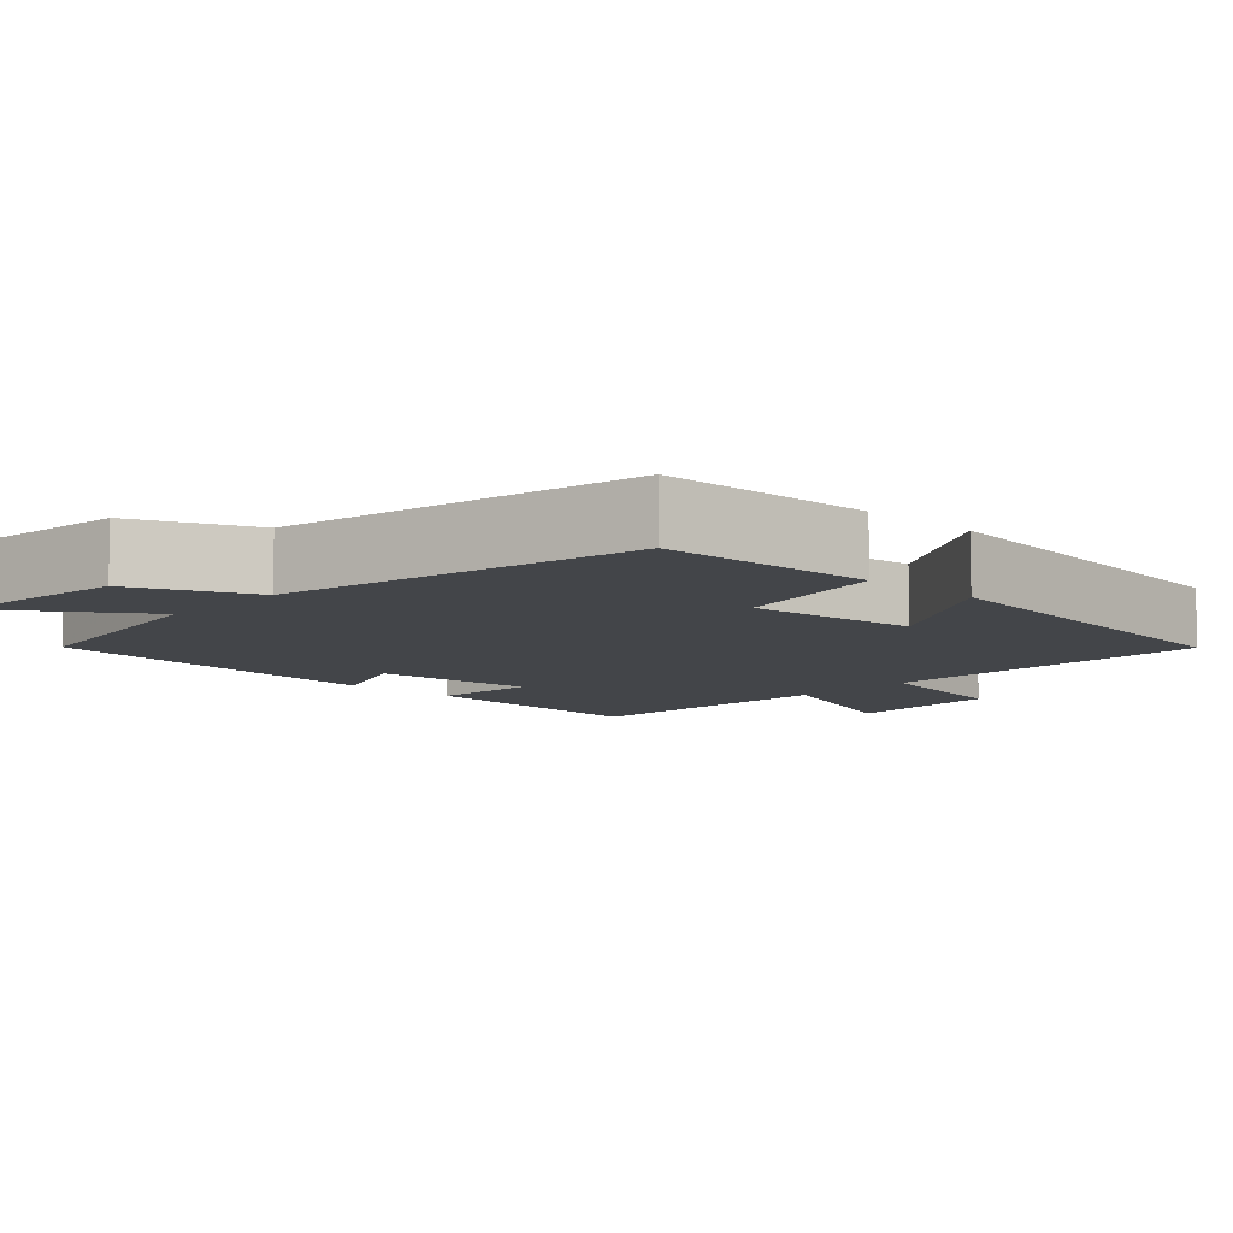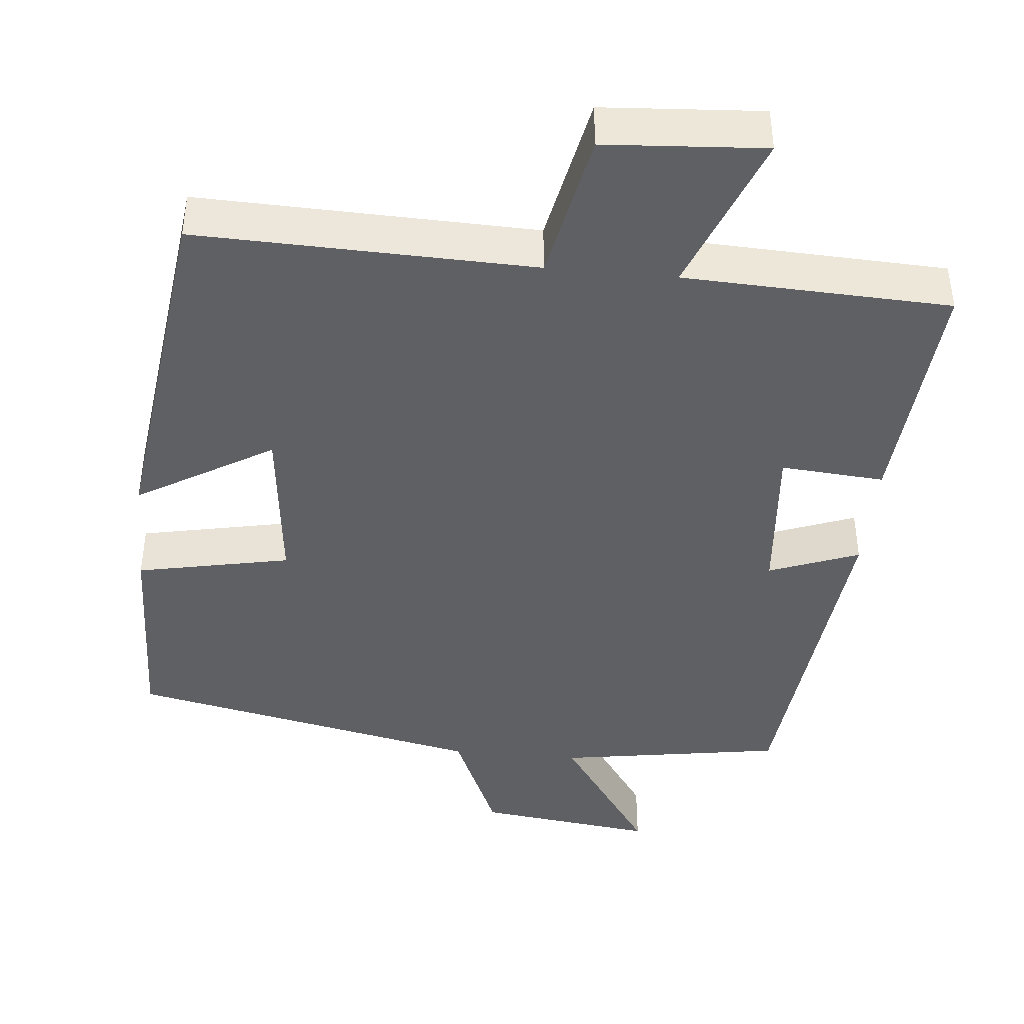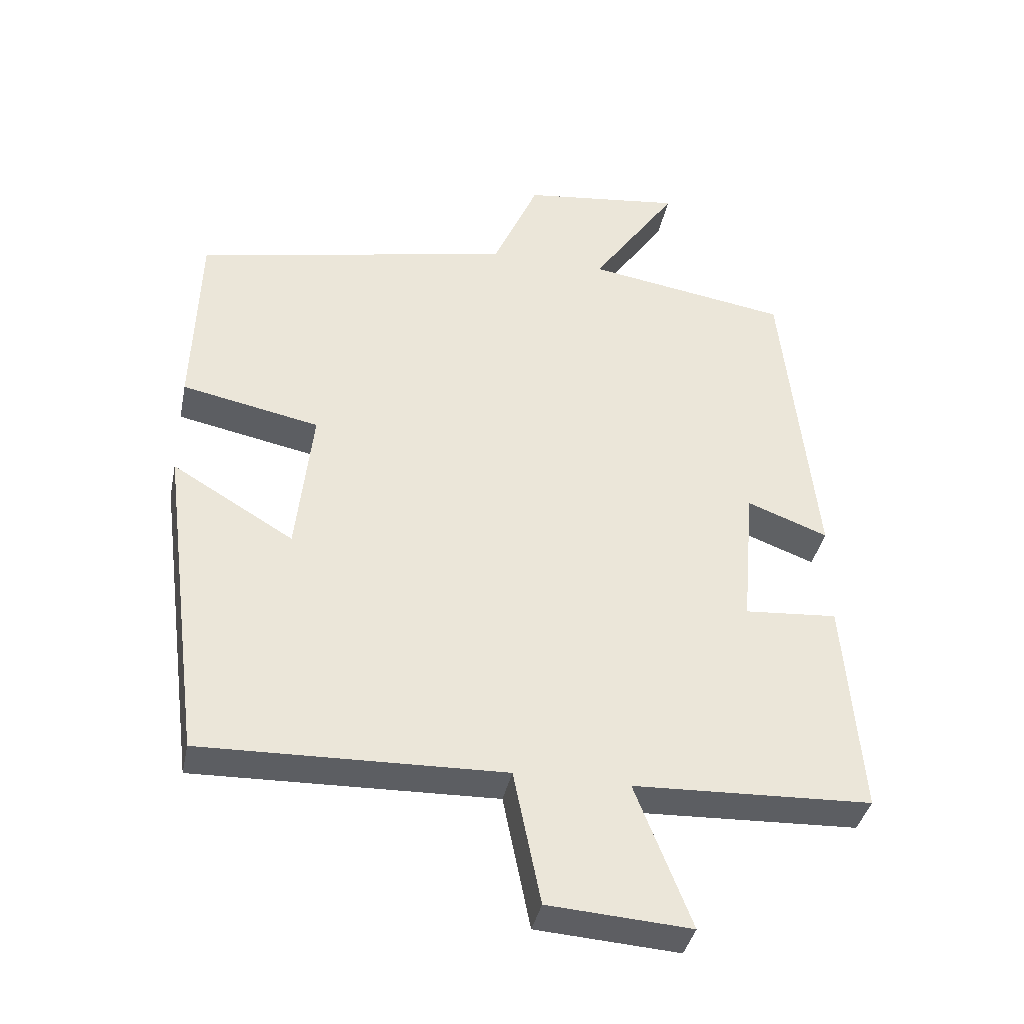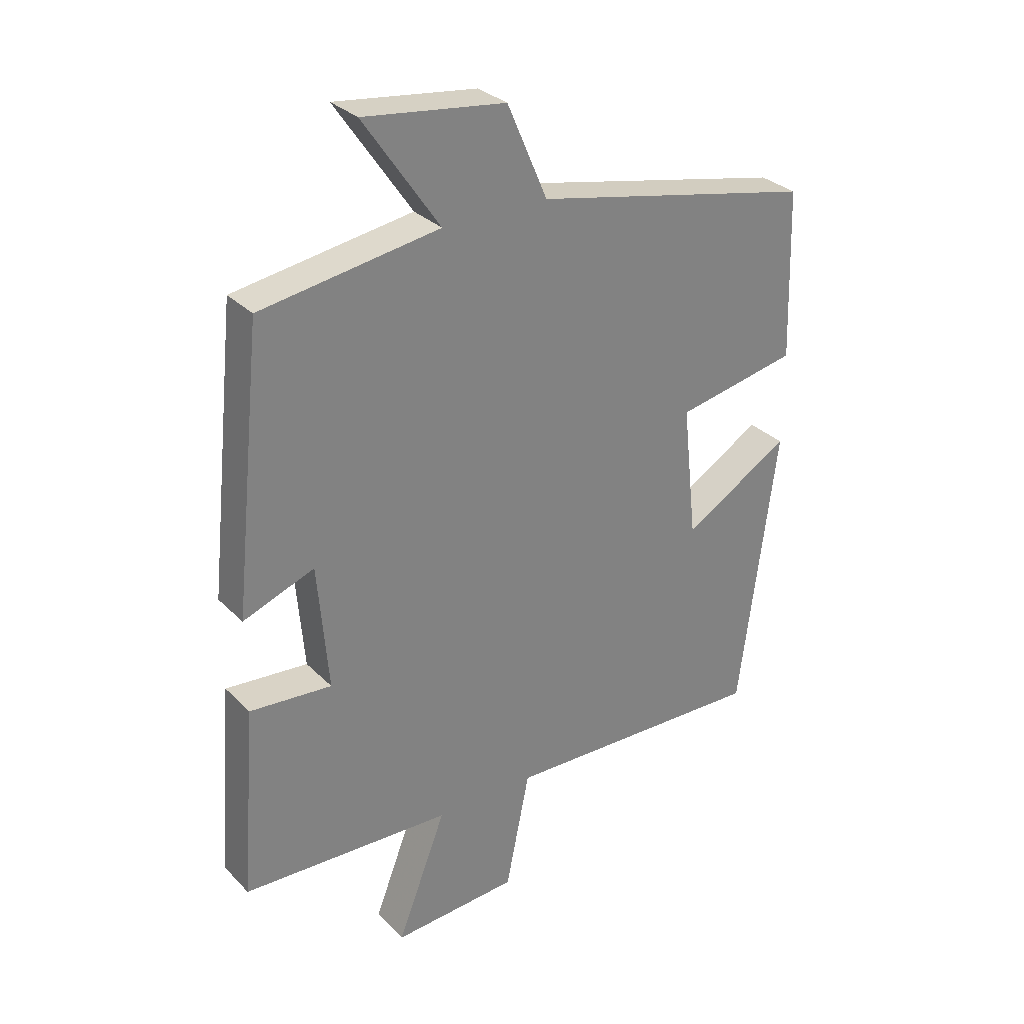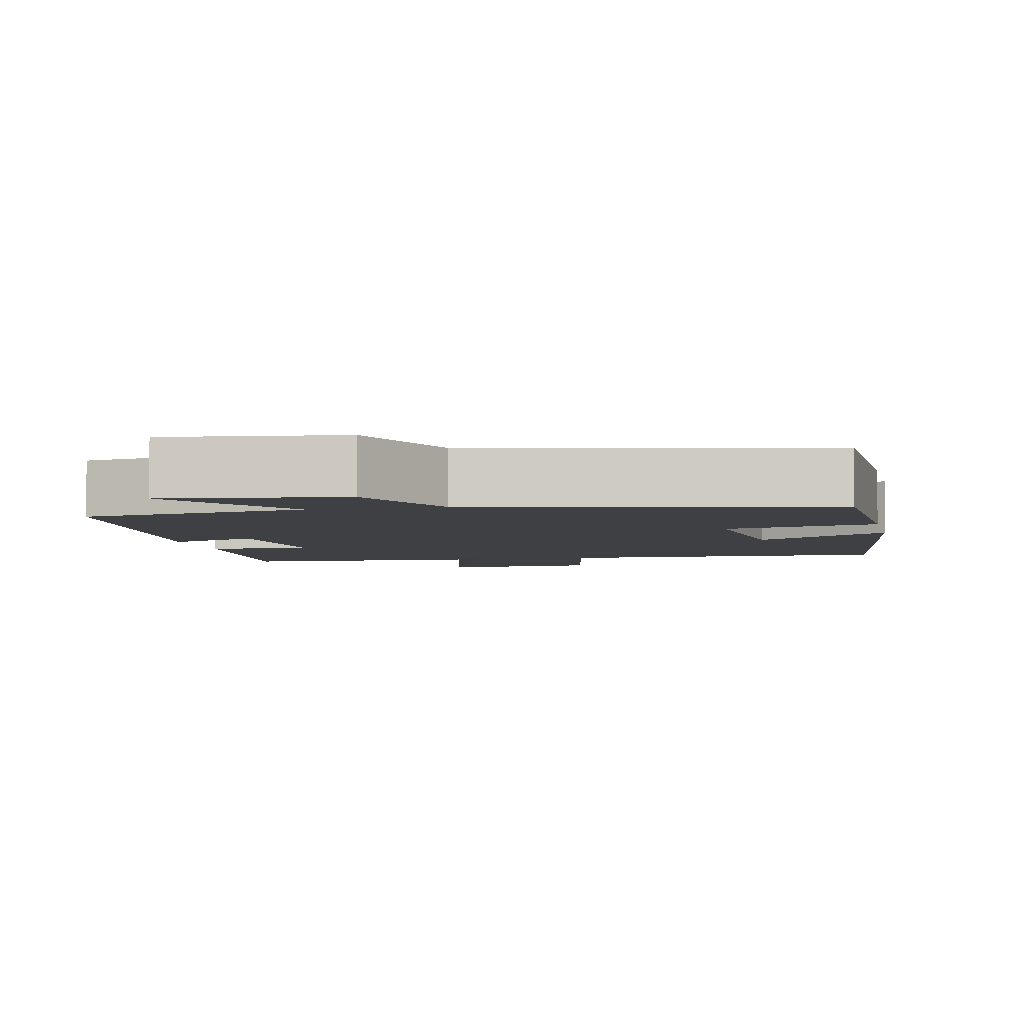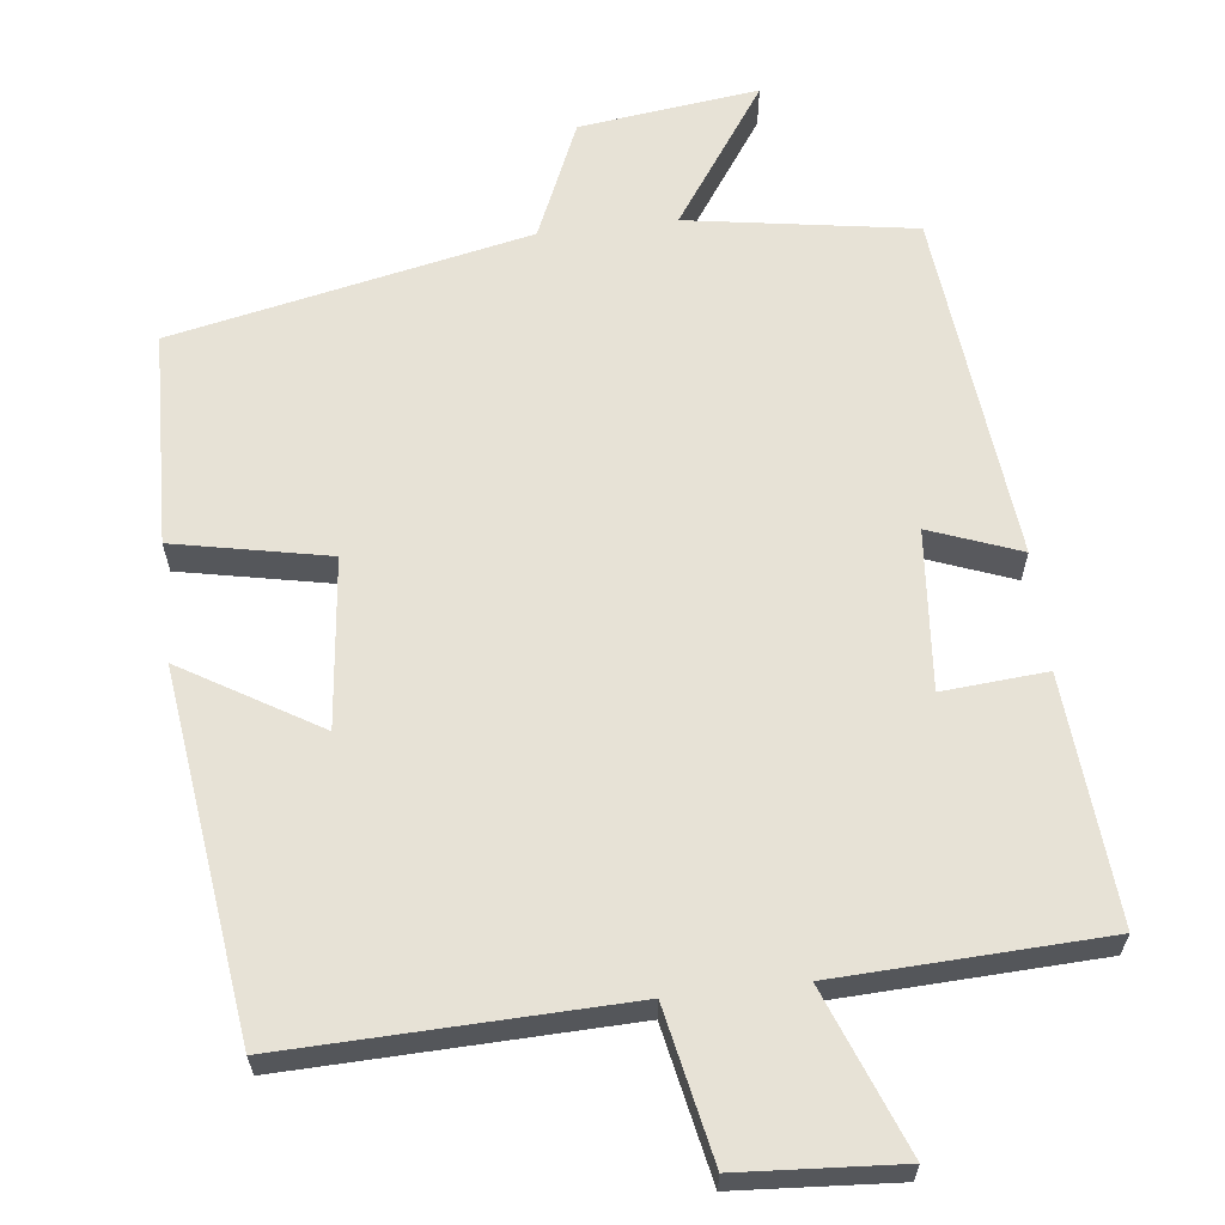
<metadata>
{"format":"obj","ext":"obj","renderer":"f3d","projection":"perspective","resolution":1024,"background":"white","views":[{"elev":-8.7,"azim":47.1,"up":"+Y"},{"elev":-42.4,"azim":174.6,"up":"+Y"},{"elev":-38.6,"azim":168.4,"up":"+Z"},{"elev":30.4,"azim":-35.4,"up":"+Z"},{"elev":-4.6,"azim":12.3,"up":"+Y"},{"elev":63.0,"azim":173.4,"up":"+Y"}]}
</metadata>
<code>
v 0.438 0.07 -0.513
v -0.006 0.07 -0.5
v -0.046 0.07 -0.698
v -0.256 0.07 -0.712
v -0.174 0.07 -0.5
v -0.525 0.07 -0.485
v -0.5 0.07 -0.163
v -0.363 0.07 -0.174
v -0.381 0.07 0.036
v -0.5 0.07 -0.009
v -0.452 0.07 0.453
v -0.154 0.07 0.5
v -0.281 0.07 0.685
v -0.045 0.07 0.655
v 0.022 0.07 0.5
v 0.491 0.07 0.401
v 0.5 0.07 0.119
v 0.297 0.07 0.078
v 0.321 0.07 -0.144
v 0.5 0.07 -0.037
v 0.438 0 -0.513
v -0.006 0 -0.5
v -0.046 0 -0.698
v -0.256 0 -0.712
v -0.174 0 -0.5
v -0.525 0 -0.485
v -0.5 0 -0.163
v -0.363 0 -0.174
v -0.381 0 0.036
v -0.5 0 -0.009
v -0.452 0 0.453
v -0.154 0 0.5
v -0.281 0 0.685
v -0.045 0 0.655
v 0.022 0 0.5
v 0.491 0 0.401
v 0.5 0 0.119
v 0.297 0 0.078
v 0.321 0 -0.144
v 0.5 0 -0.037
f 19 20 1 2
f 18 19 2
f 15 16 17 18
f 15 18 2
f 12 13 14 15
f 11 12 15
f 10 11 15
f 9 10 15
f 15 2 3
f 9 15 3
f 8 9 3
f 5 6 7 8
f 5 8 3
f 3 4 5
f 22 21 40 39
f 22 39 38
f 38 37 36 35
f 22 38 35
f 35 34 33 32
f 35 32 31
f 35 31 30
f 35 30 29
f 23 22 35
f 23 35 29
f 23 29 28
f 28 27 26 25
f 23 28 25
f 25 24 23
f 1 21 22 2
f 2 22 23 3
f 3 23 24 4
f 4 24 25 5
f 5 25 26 6
f 6 26 27 7
f 7 27 28 8
f 8 28 29 9
f 9 29 30 10
f 10 30 31 11
f 11 31 32 12
f 12 32 33 13
f 13 33 34 14
f 14 34 35 15
f 15 35 36 16
f 16 36 37 17
f 17 37 38 18
f 18 38 39 19
f 19 39 40 20
f 20 40 21 1

</code>
